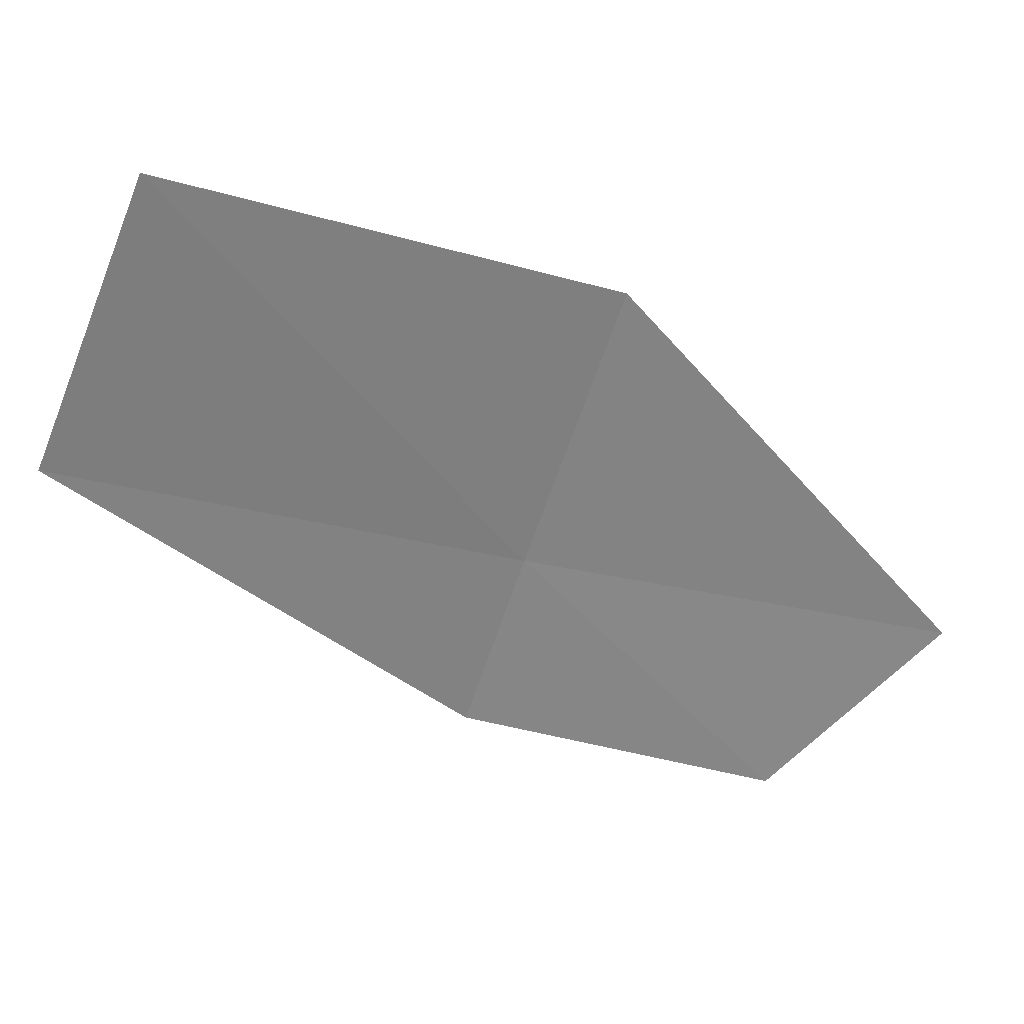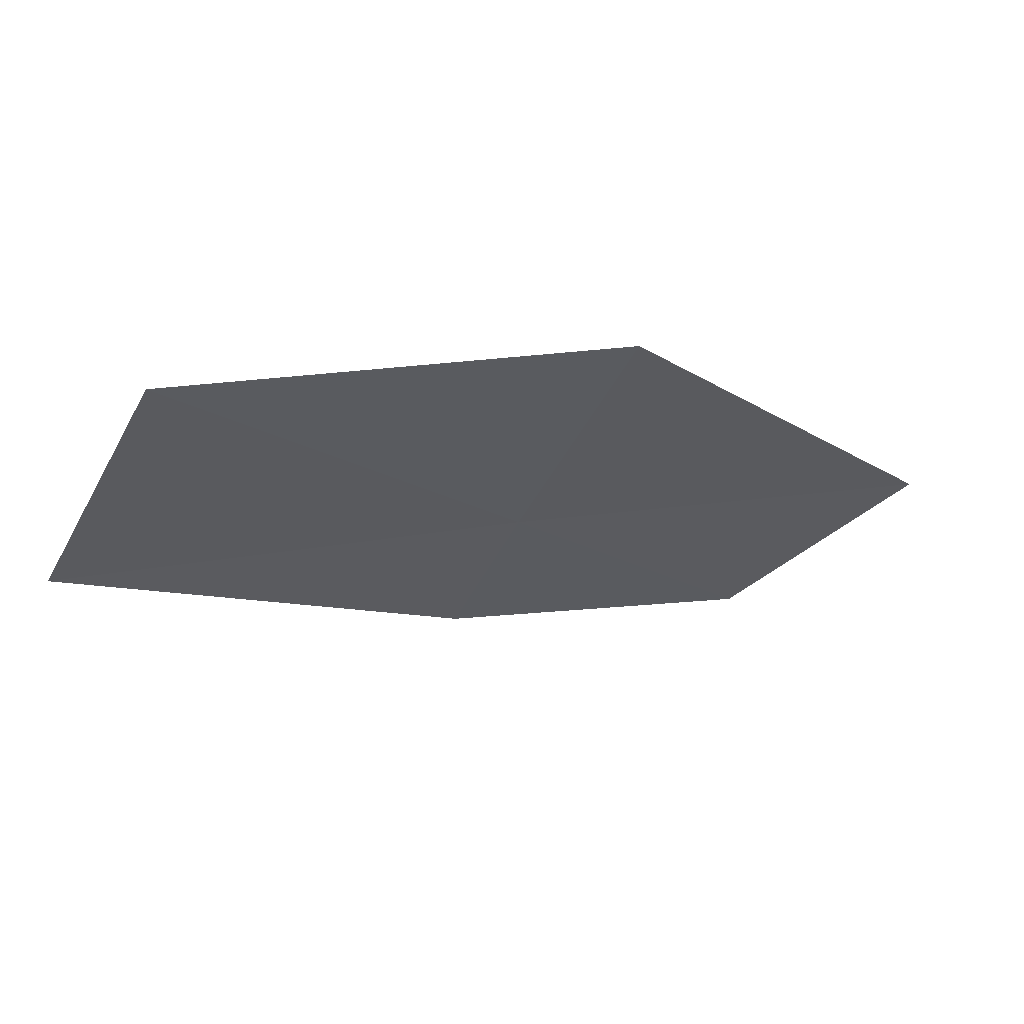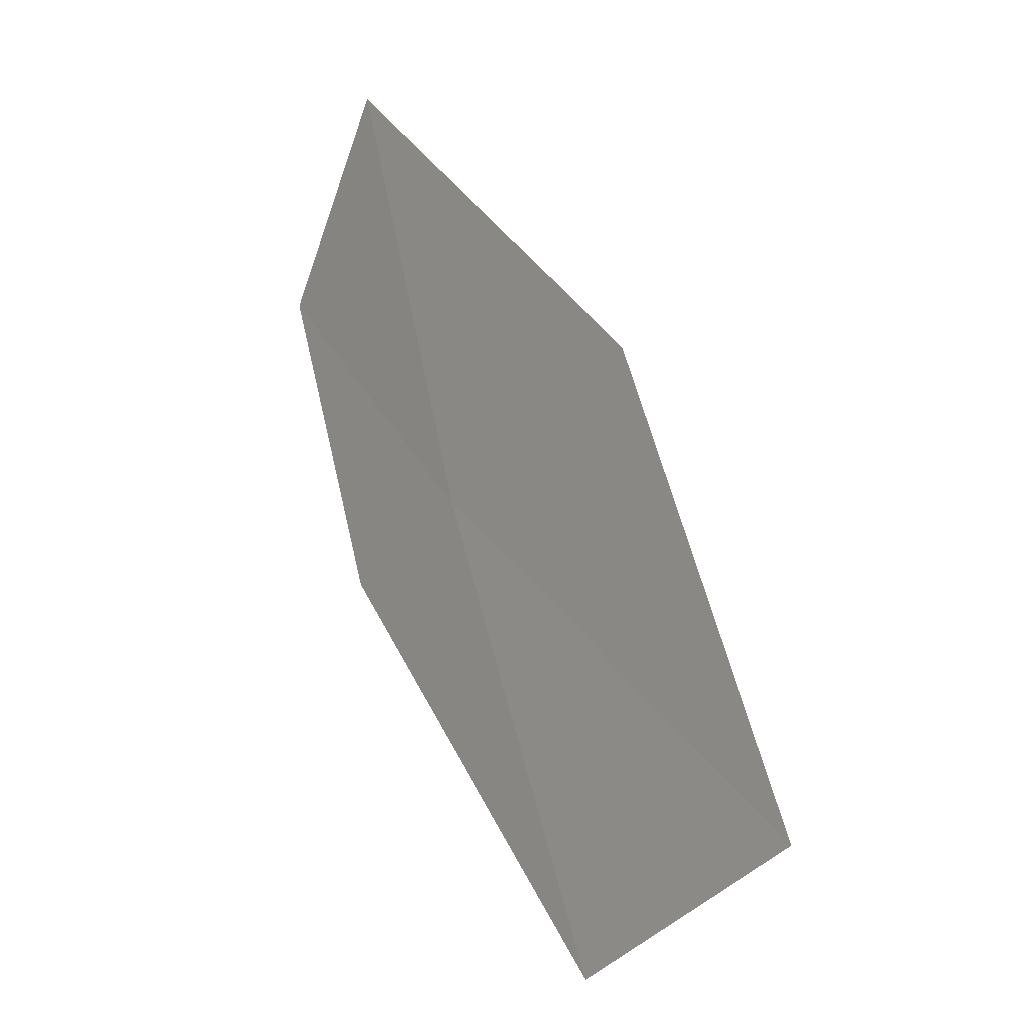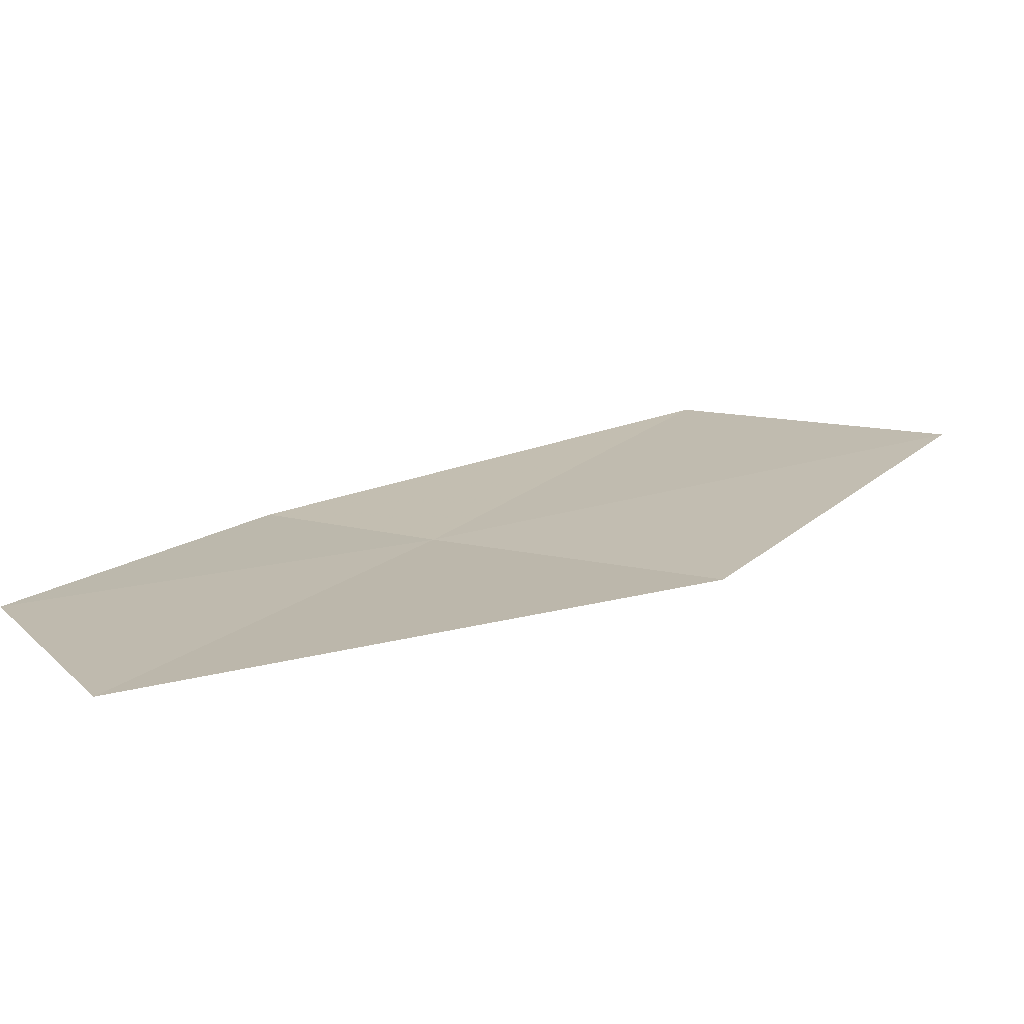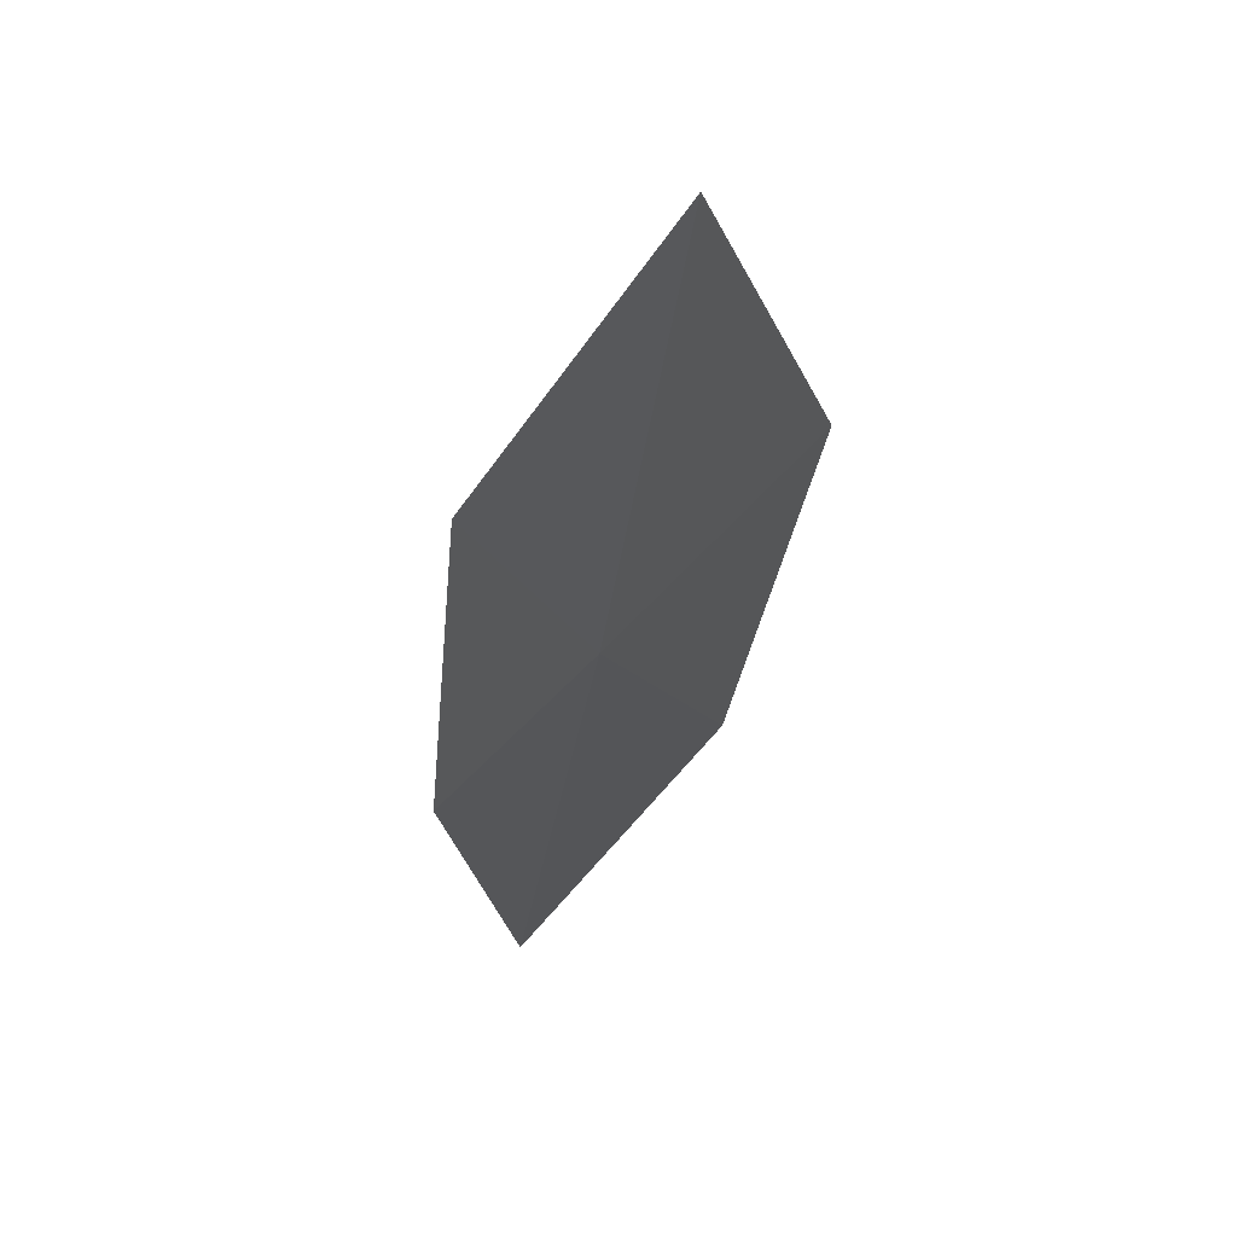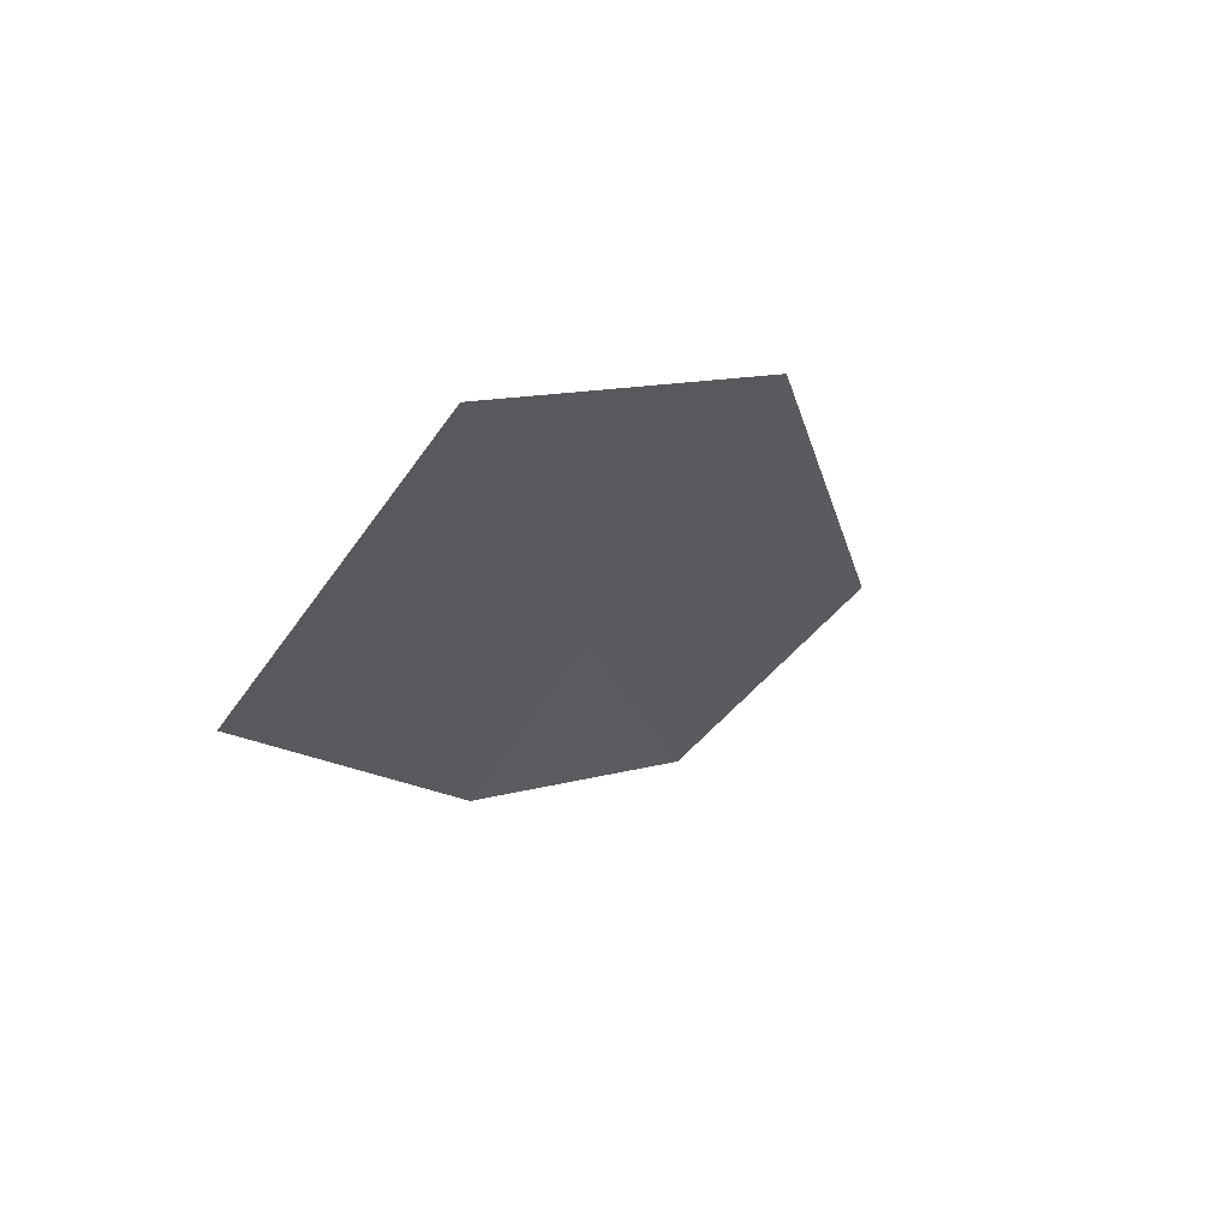
<metadata>
{"format":"obj","ext":"obj","renderer":"f3d","projection":"perspective","resolution":1024,"background":"white","views":[{"elev":-7.2,"azim":107.9,"up":"+Z"},{"elev":24.8,"azim":102.9,"up":"+Z"},{"elev":72.0,"azim":28.9,"up":"+Z"},{"elev":76.2,"azim":-51.1,"up":"+Y"},{"elev":14.0,"azim":-112.0,"up":"+Y"},{"elev":15.3,"azim":73.7,"up":"+Z"}]}
</metadata>
<code>
v -16.47 -20.95 16.98
v -17.53 -20.32 16.22
v -17.58 -19.65 16.77
v -16.71 -21.24 16.44
v -15.28 -22.19 17.19
v -16.1 -20.47 17.82
v -14.92 -21.67 18.02
f 1 2 4
f 1 6 3
f 1 7 6
f 1 5 7
f 1 3 2
f 1 4 5

</code>
